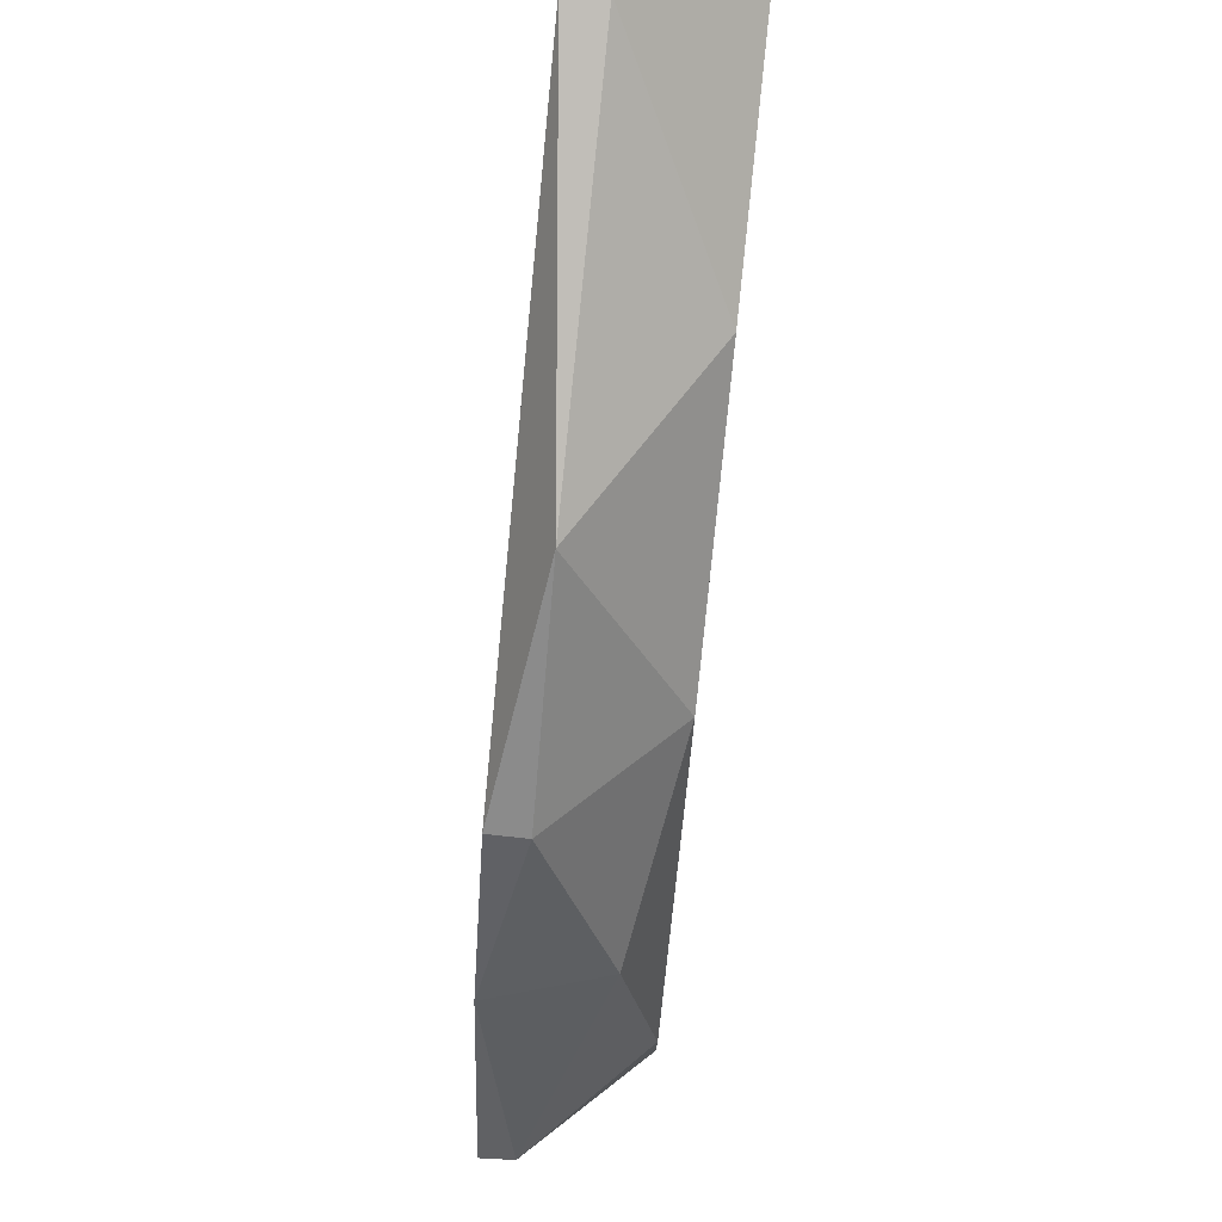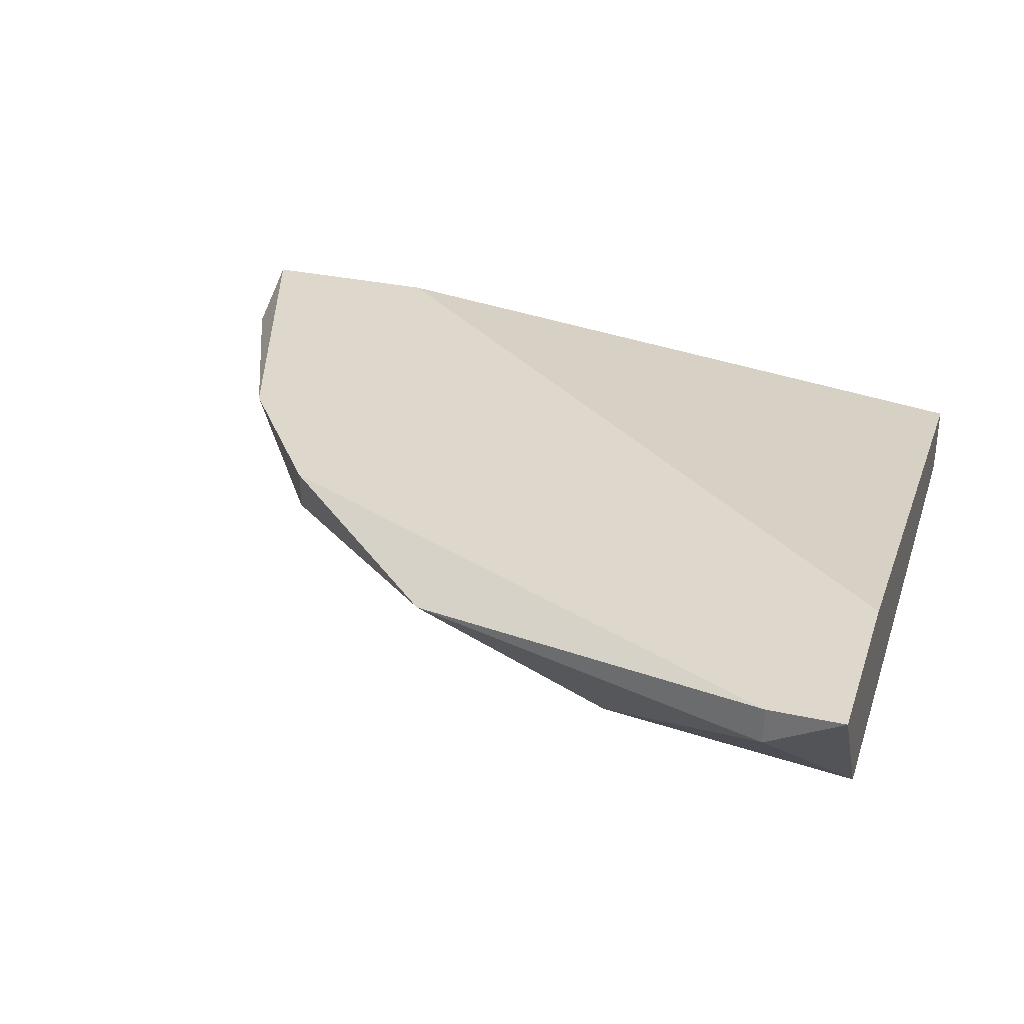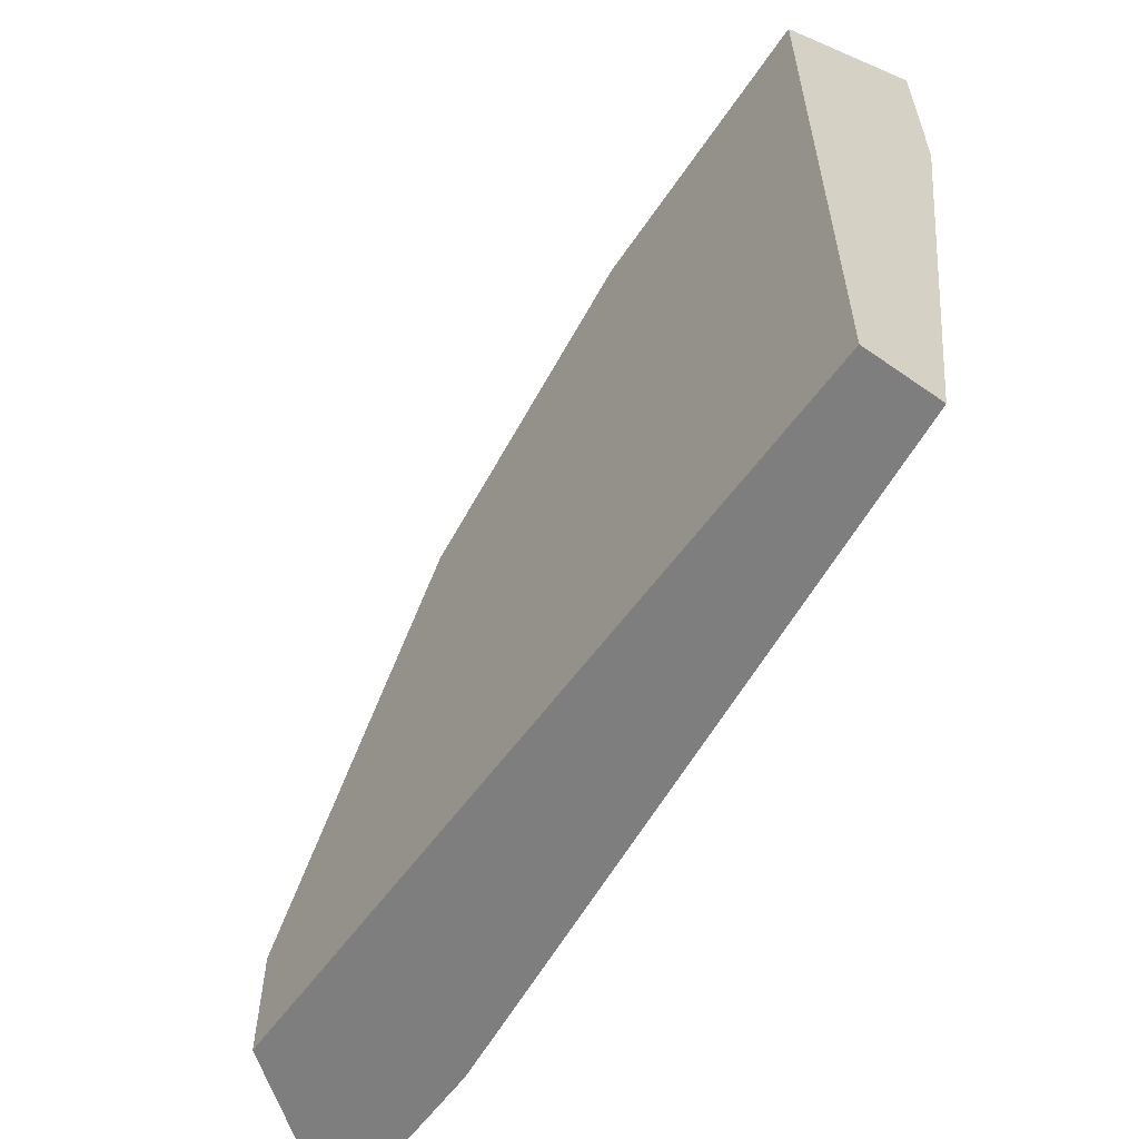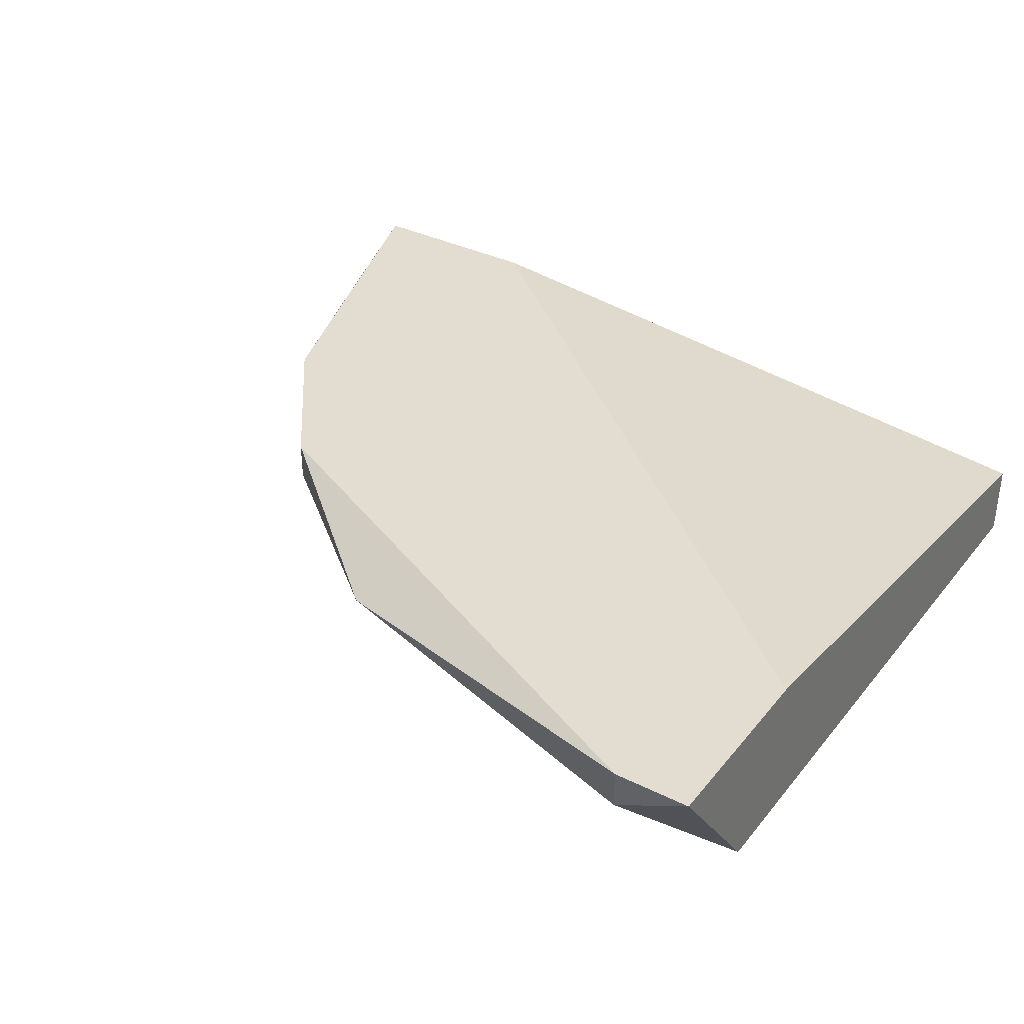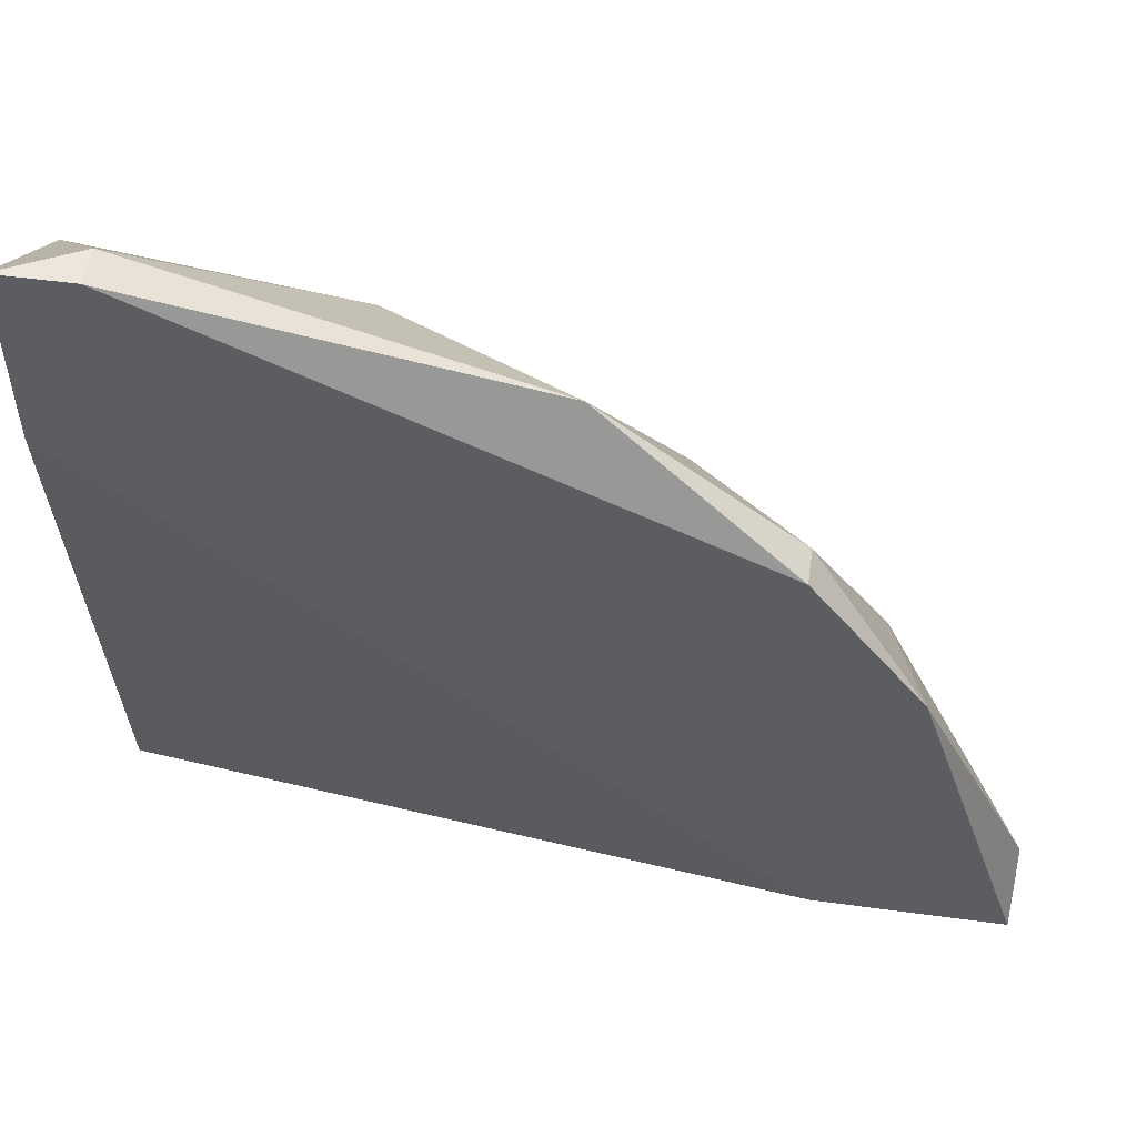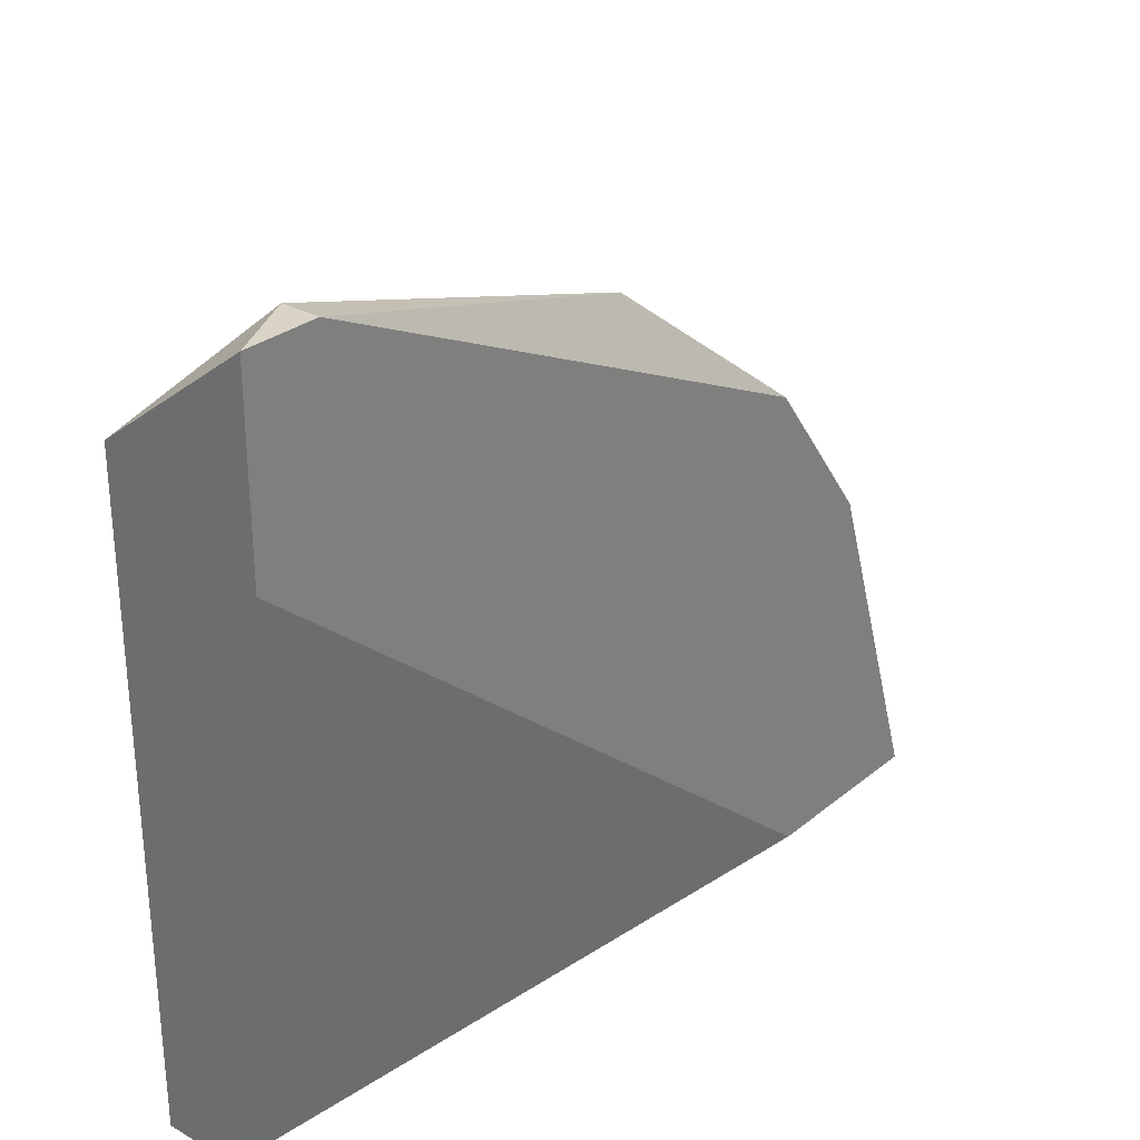
<metadata>
{"format":"obj","ext":"obj","renderer":"f3d","projection":"perspective","resolution":1024,"background":"white","views":[{"elev":77.1,"azim":96.1,"up":"+Y"},{"elev":31.5,"azim":-162.7,"up":"+Z"},{"elev":-59.5,"azim":-125.8,"up":"+Y"},{"elev":35.4,"azim":-146.7,"up":"+Z"},{"elev":52.2,"azim":8.3,"up":"+Y"},{"elev":28.9,"azim":-50.1,"up":"+Y"}]}
</metadata>
<code>
v 0.02086 0.04104 -0.09041
v 0.000866 0.01272 -0.09208
v 0.000866 0.01272 -0.09541
v 0.000866 0.04104 -0.09541
v 0.000866 0.04604 -0.08874
v 0.000866 0.03771 -0.08874
v 0.03252 0.02605 -0.09374
v 0.01253 0.03937 -0.09541
v 0.02918 0.03437 -0.08874
v 0.02918 0.03437 -0.09041
v 0.0042 0.04604 -0.08874
v 0.0042 0.04604 -0.09041
v 0.03418 0.01272 -0.09541
v 0.03418 0.01772 -0.09541
v 0.03418 0.02772 -0.08874
v 0.03918 0.01272 -0.08874
v 0.03918 0.01605 -0.09041
v 0.02418 0.03271 -0.09541
v 0.03085 0.01272 -0.08874
f 7 10 15
f 18 3 4
f 3 2 4
f 3 18 13
f 2 3 13
f 2 13 19
f 11 19 9
f 4 2 6
f 19 11 6
f 2 19 6
f 12 11 1
f 11 9 1
f 13 17 16
f 19 13 16
f 9 19 16
f 4 12 8
f 18 4 8
f 12 1 8
f 1 18 8
f 11 12 5
f 12 4 5
f 6 11 5
f 4 6 5
f 18 1 10
f 1 9 10
f 7 18 10
f 17 13 14
f 13 18 14
f 7 17 14
f 18 7 14
f 17 7 15
f 16 17 15
f 9 16 15
f 10 9 15

</code>
